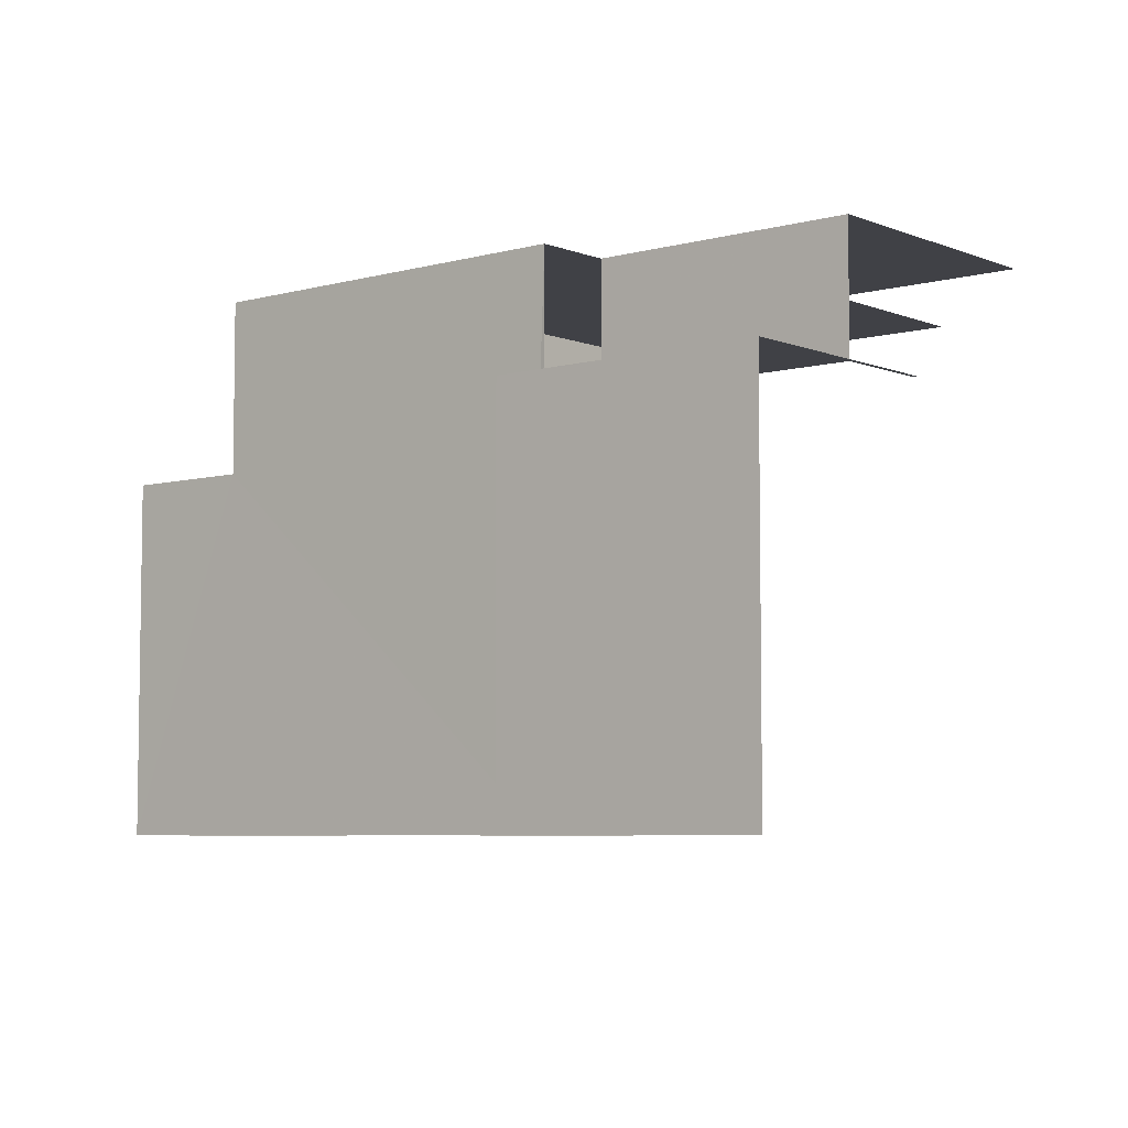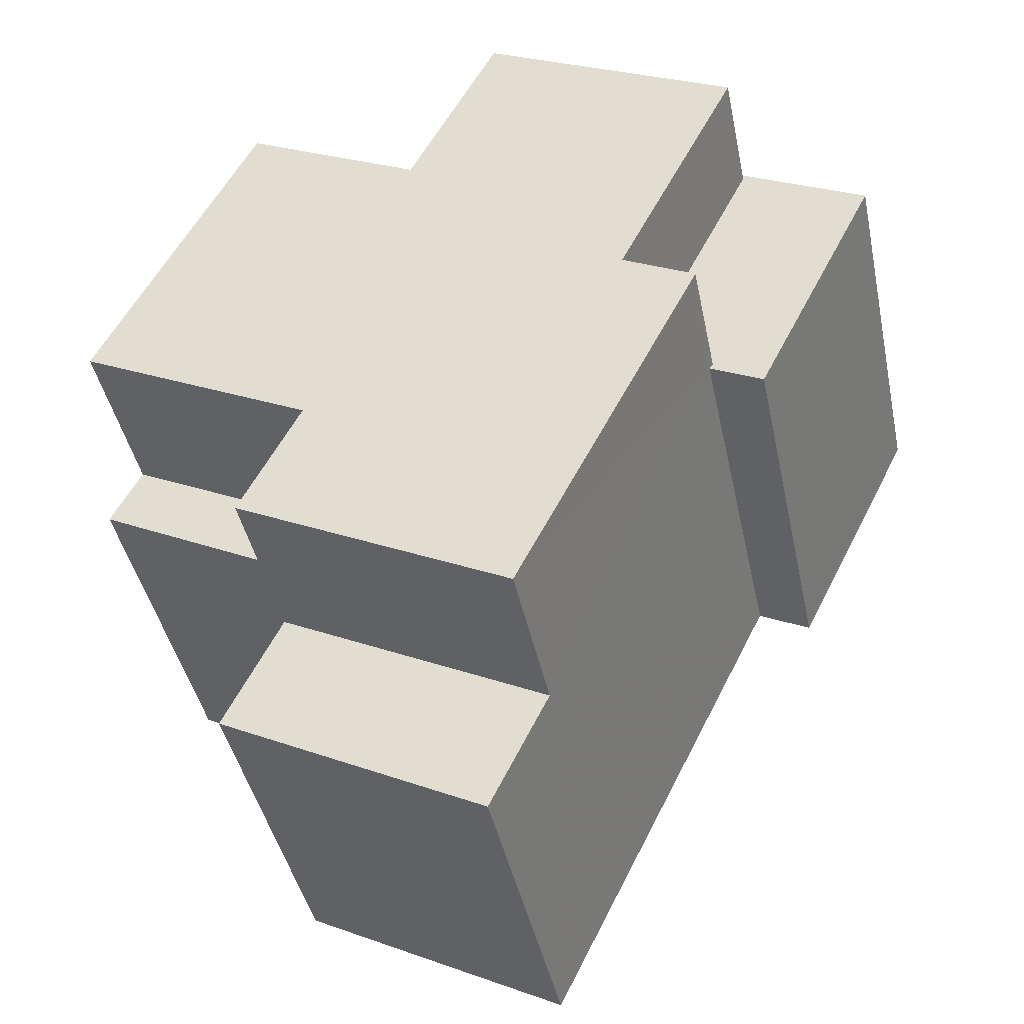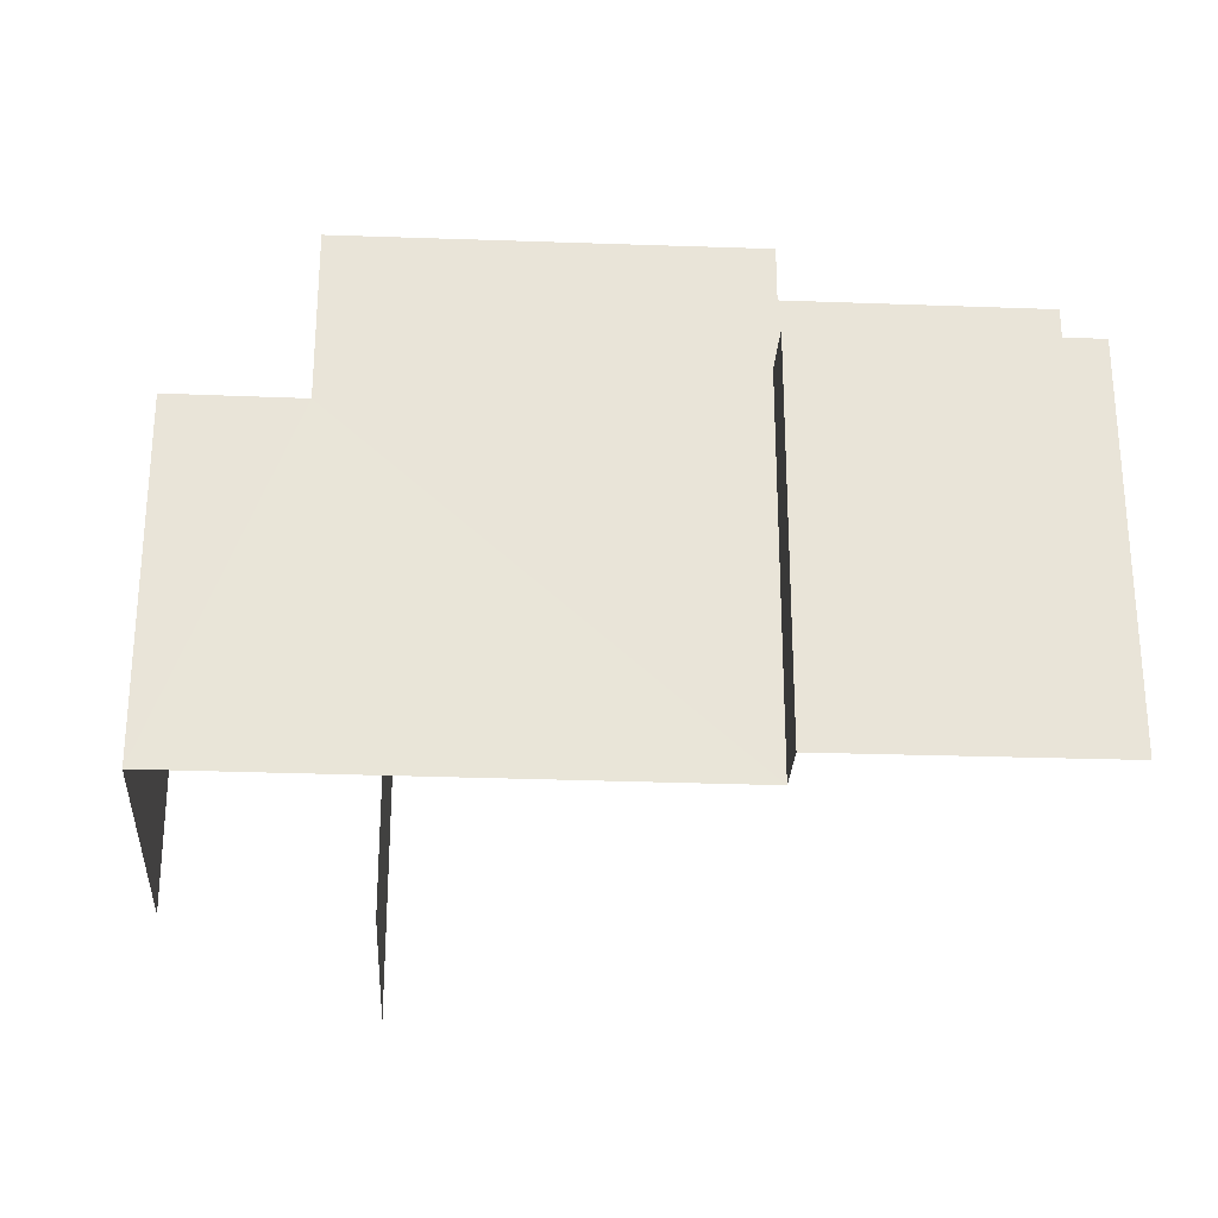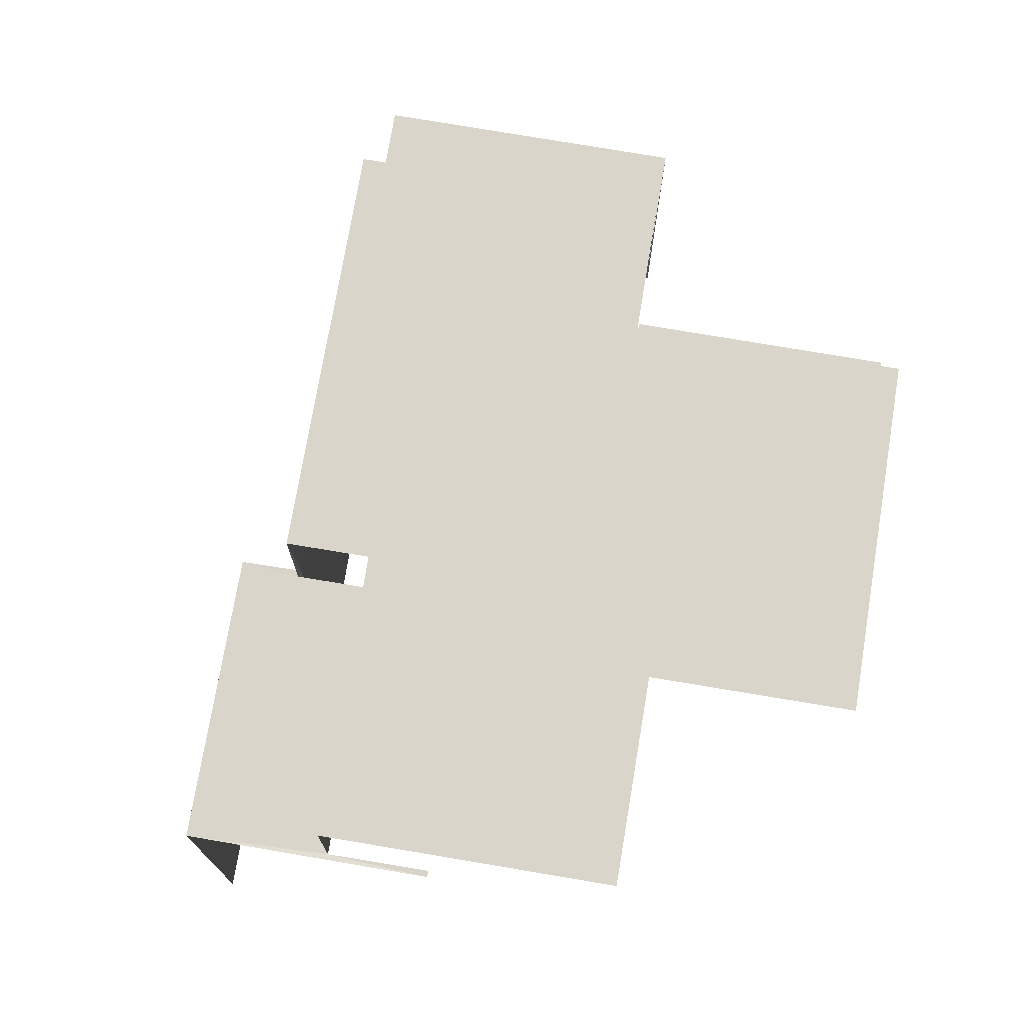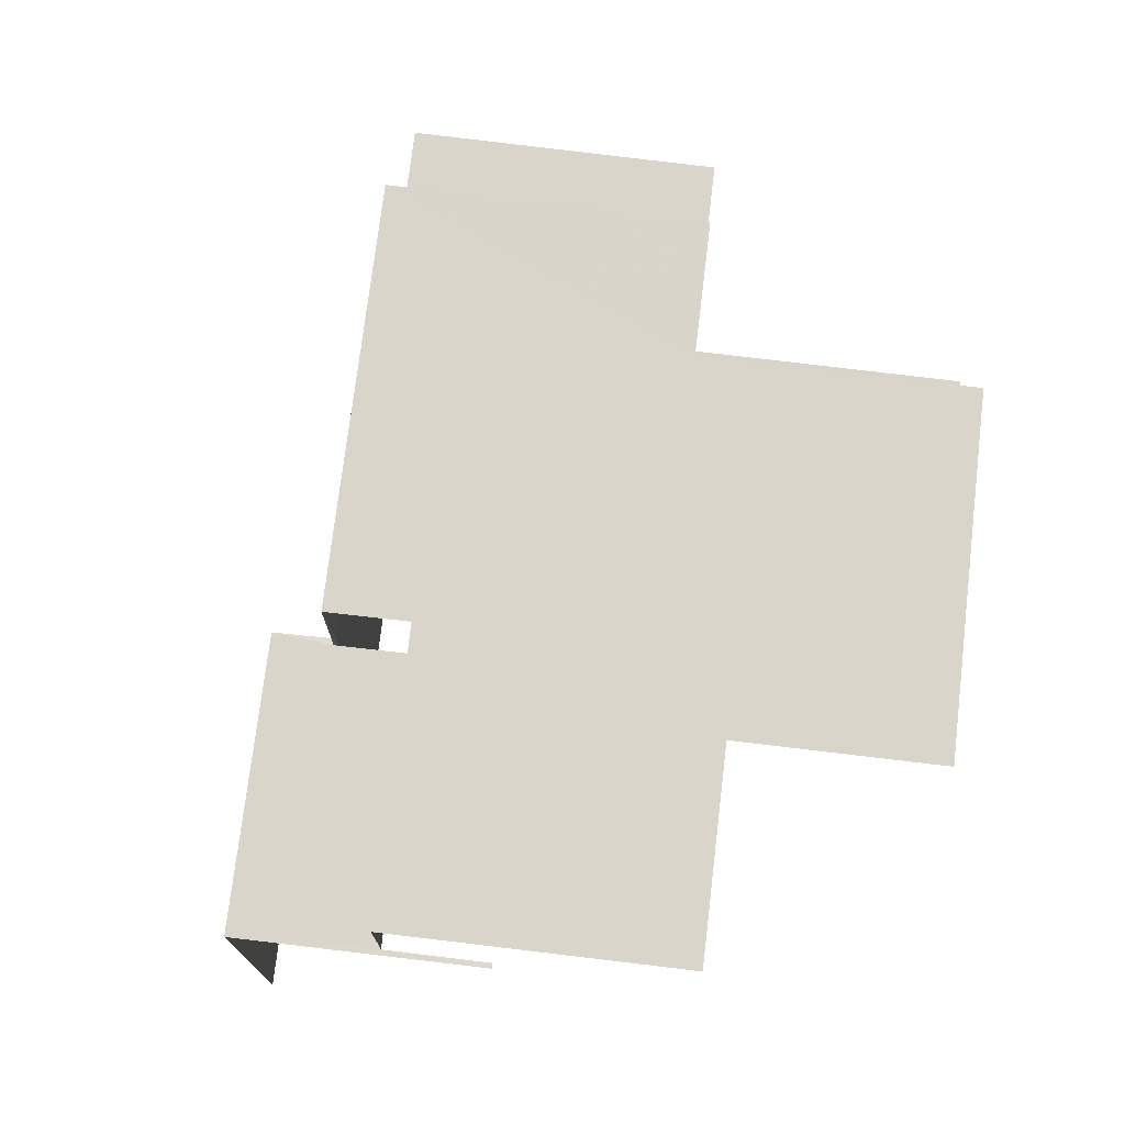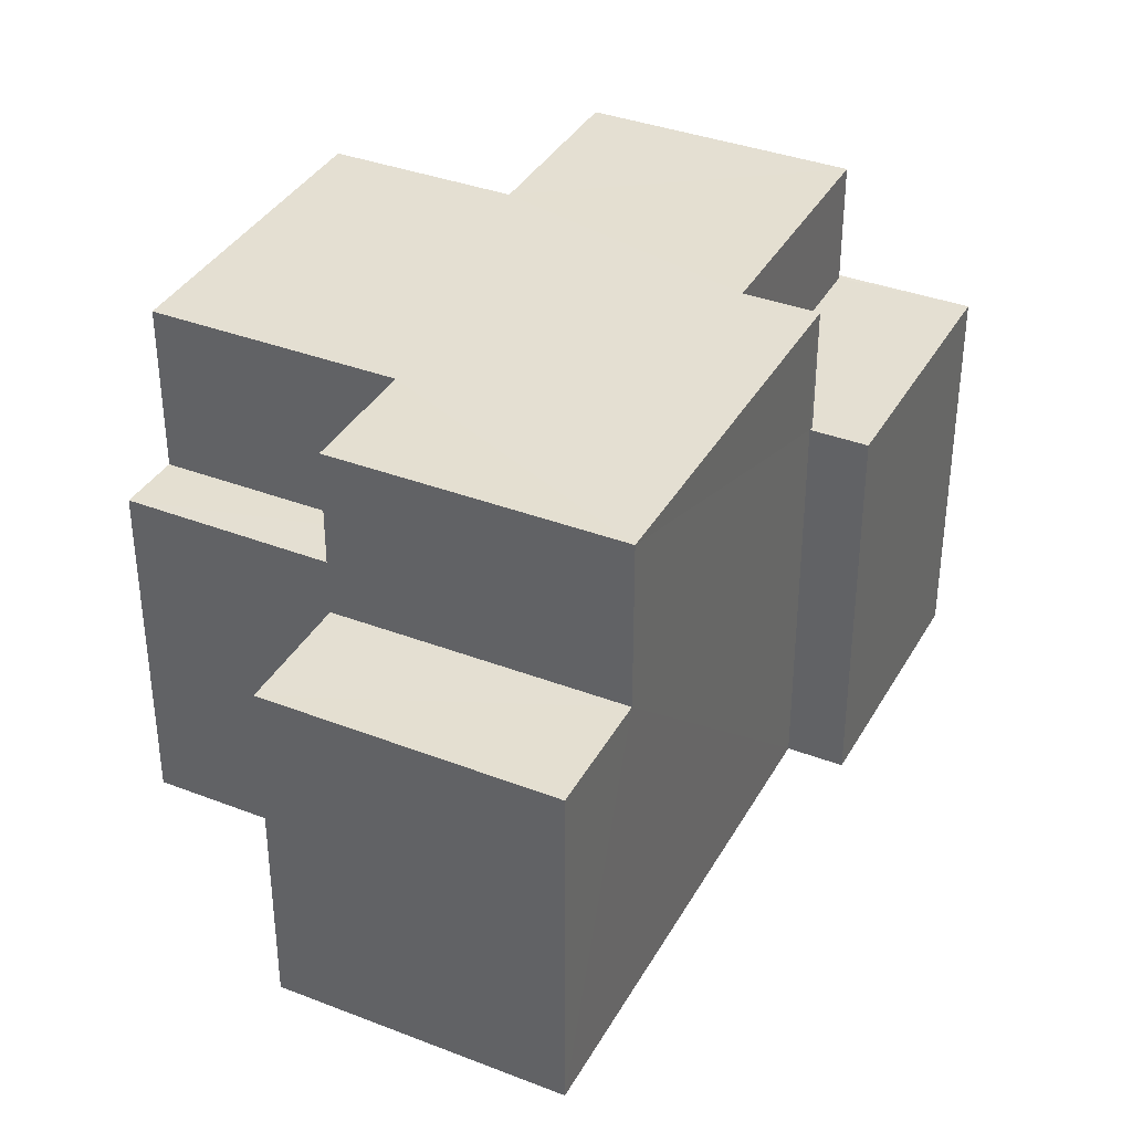
<metadata>
{"format":"obj","ext":"obj","renderer":"f3d","projection":"perspective","resolution":1024,"background":"white","views":[{"elev":-6.0,"azim":103.2,"up":"+Z"},{"elev":-42.1,"azim":11.6,"up":"+Y"},{"elev":-28.8,"azim":60.4,"up":"+Z"},{"elev":74.3,"azim":162.9,"up":"+Z"},{"elev":74.7,"azim":160.2,"up":"+Z"},{"elev":36.9,"azim":-0.3,"up":"+Z"}]}
</metadata>
<code>
v -2.24e+05 -1.276e+05 15.84
v -2.24e+05 -1.276e+05 15.84
v -2.24e+05 -1.276e+05 15.84
v -2.24e+05 -1.276e+05 15.84
v -2.24e+05 -1.276e+05 15.84
v -2.24e+05 -1.276e+05 15.84
v -2.24e+05 -1.276e+05 15.84
v -2.24e+05 -1.276e+05 15.84
v -2.24e+05 -1.276e+05 15.84
v -2.24e+05 -1.276e+05 15.84
v -2.24e+05 -1.276e+05 15.84
v -2.24e+05 -1.276e+05 15.84
v -2.24e+05 -1.276e+05 21.4
v -2.24e+05 -1.276e+05 21.4
v -2.24e+05 -1.276e+05 21.4
v -2.24e+05 -1.276e+05 21.4
v -2.24e+05 -1.276e+05 21.4
v -2.24e+05 -1.276e+05 21.4
v -2.24e+05 -1.276e+05 21.4
v -2.24e+05 -1.276e+05 21.4
v -2.24e+05 -1.276e+05 20.78
v -2.24e+05 -1.276e+05 20.78
v -2.24e+05 -1.276e+05 20.78
v -2.24e+05 -1.276e+05 20.78
v -2.24e+05 -1.276e+05 20.78
v -2.24e+05 -1.276e+05 20.78
v -2.24e+05 -1.276e+05 20.78
v -2.24e+05 -1.276e+05 20.78
v -2.24e+05 -1.276e+05 23.17
v -2.24e+05 -1.276e+05 23.17
v -2.24e+05 -1.276e+05 23.17
v -2.24e+05 -1.276e+05 23.17
v -2.24e+05 -1.276e+05 23.17
v -2.24e+05 -1.276e+05 23.17
v -2.24e+05 -1.276e+05 23.17
v -2.24e+05 -1.276e+05 23.17
v -2.24e+05 -1.276e+05 23.17
v -2.24e+05 -1.276e+05 23.17
f 1 2 3
f 1 4 5
f 3 6 7
f 8 9 10
f 10 4 1
f 11 12 7
f 8 10 12
f 12 1 3
f 12 3 7
f 12 10 1
f 36 1 5
f 36 34 1
f 16 7 6
f 19 16 6
f 38 2 1
f 34 38 1
f 3 2 20
f 2 38 20
f 20 37 18
f 20 38 37
f 20 19 6
f 3 20 6
f 35 36 22
f 36 5 22
f 22 4 23
f 22 5 4
f 9 28 10
f 9 26 28
f 21 24 29
f 10 28 24
f 29 24 30
f 24 28 30
f 17 33 32
f 15 17 32
f 13 14 15
f 14 16 15
f 17 15 18
f 18 16 19
f 18 19 20
f 15 16 18
f 21 22 23
f 24 21 23
f 25 26 27
f 25 28 26
f 29 30 31
f 31 32 33
f 29 34 35
f 34 36 35
f 37 38 34
f 37 34 33
f 33 29 31
f 33 34 29
f 23 4 10
f 24 23 10
f 27 9 8
f 27 26 9
f 13 11 14
f 13 12 11
f 16 11 7
f 16 14 11
f 22 29 35
f 22 21 29
f 28 31 30
f 28 25 31
f 18 37 33
f 17 18 33
f 25 27 8
f 12 25 8
f 13 31 25
f 32 31 13
f 15 32 13
f 25 12 13

</code>
